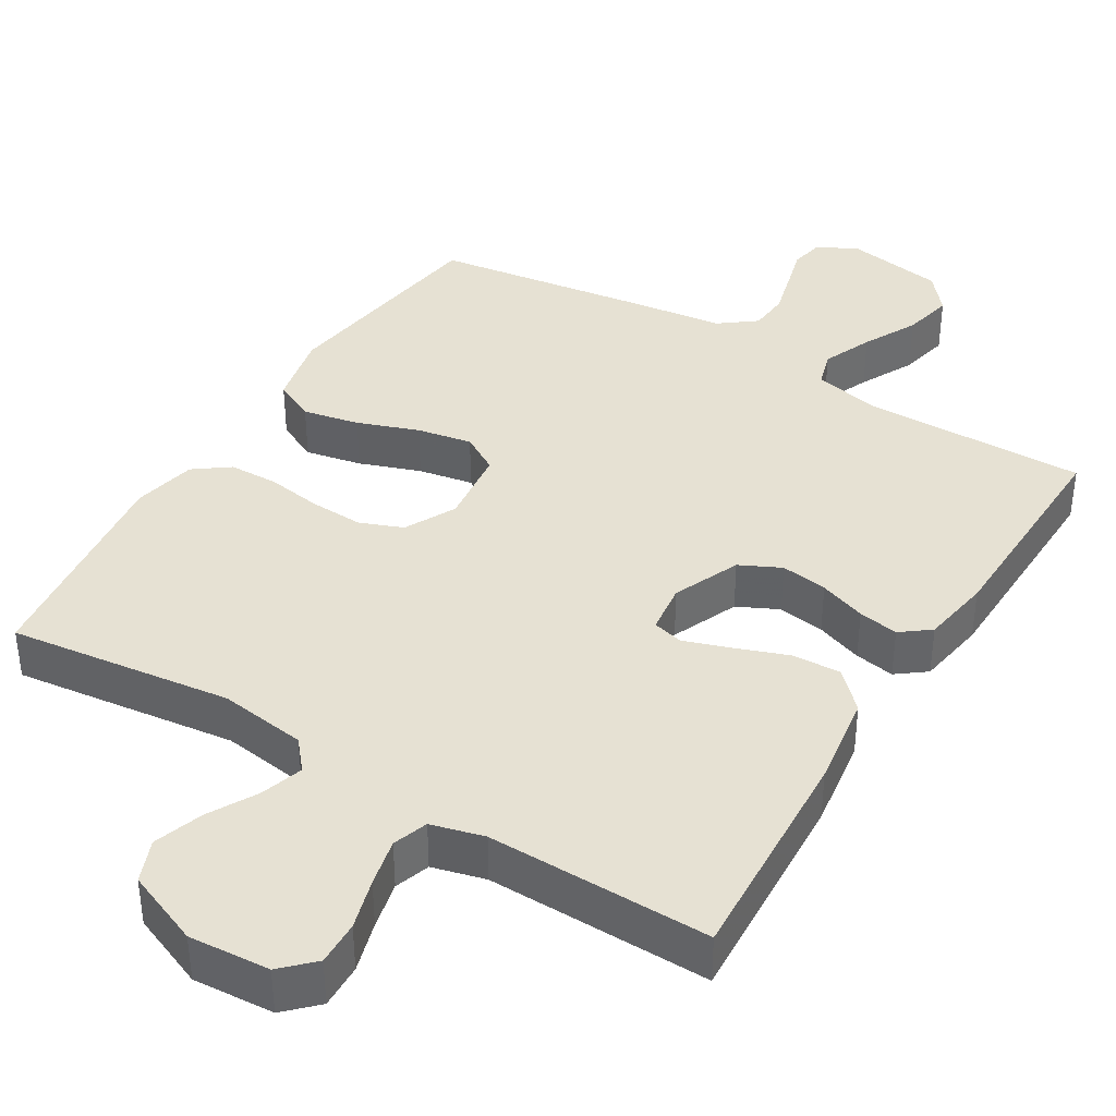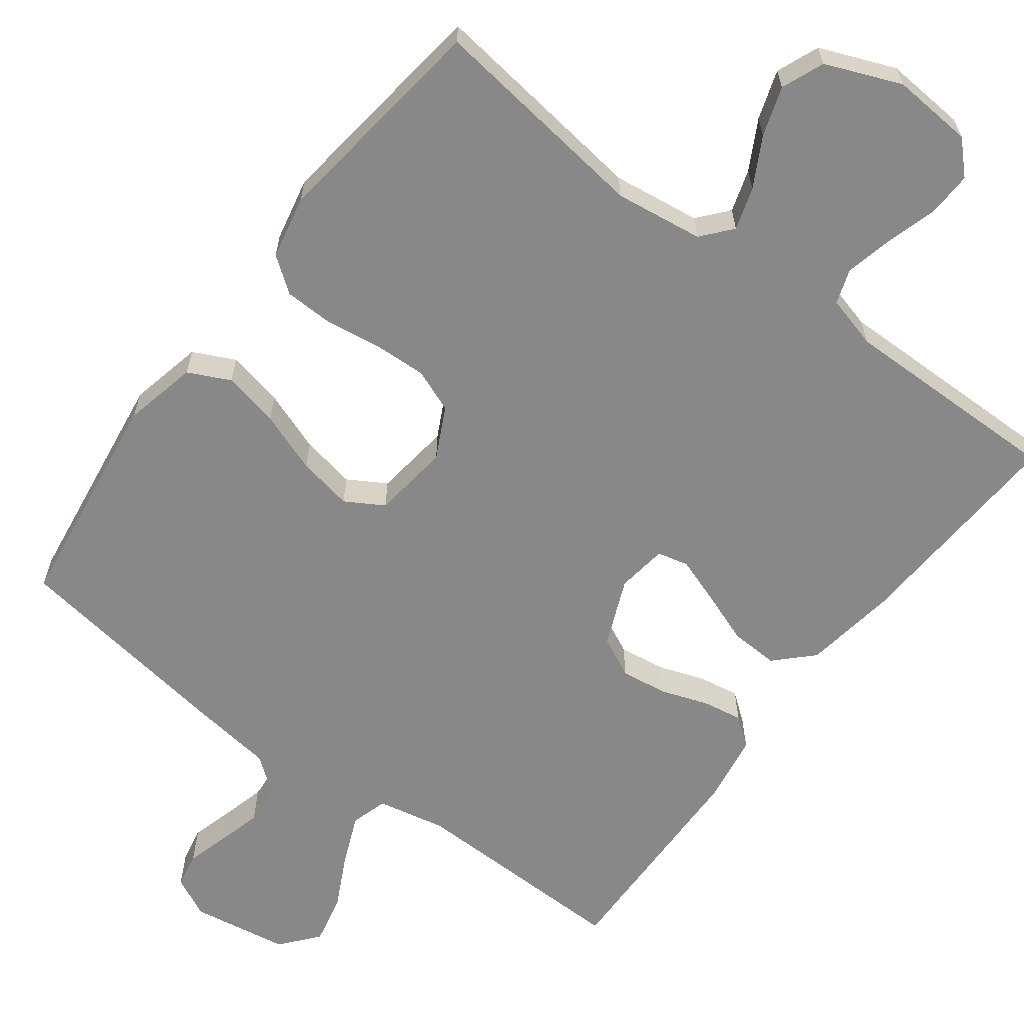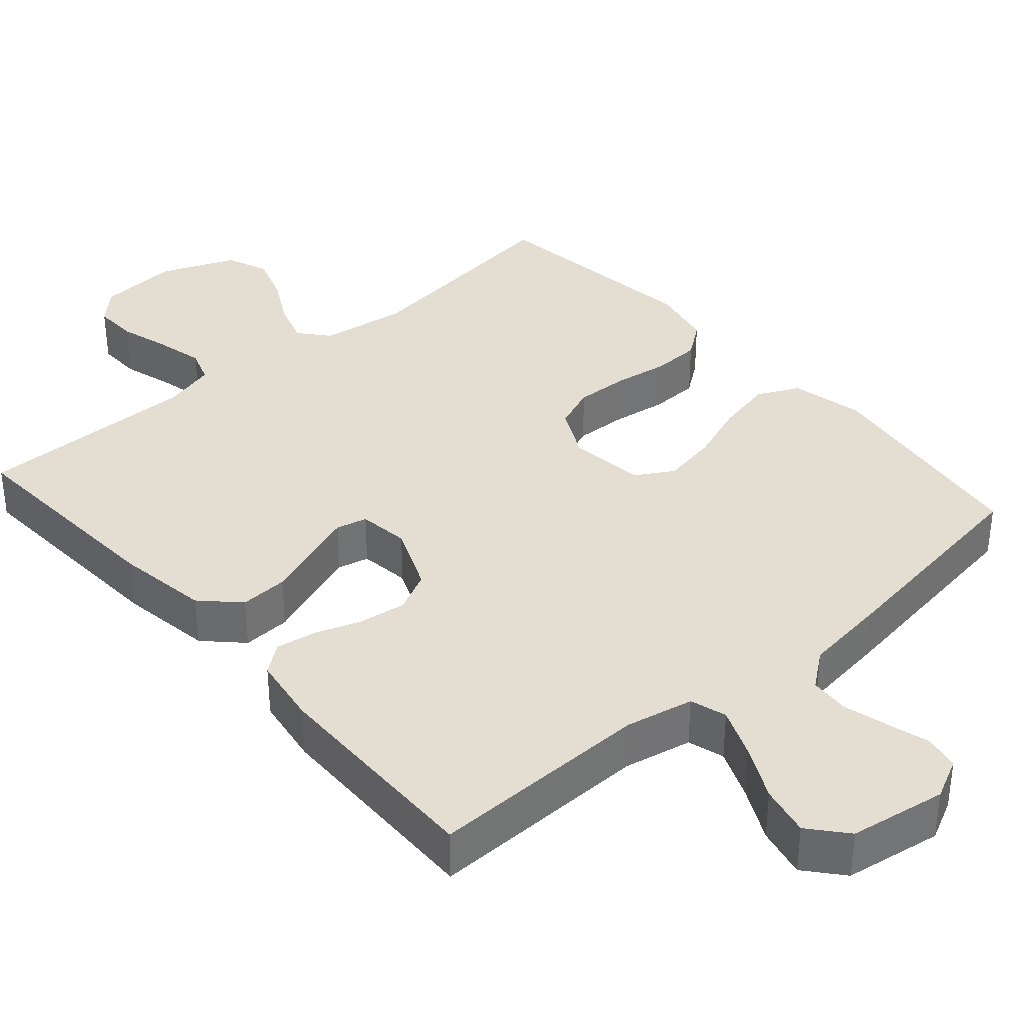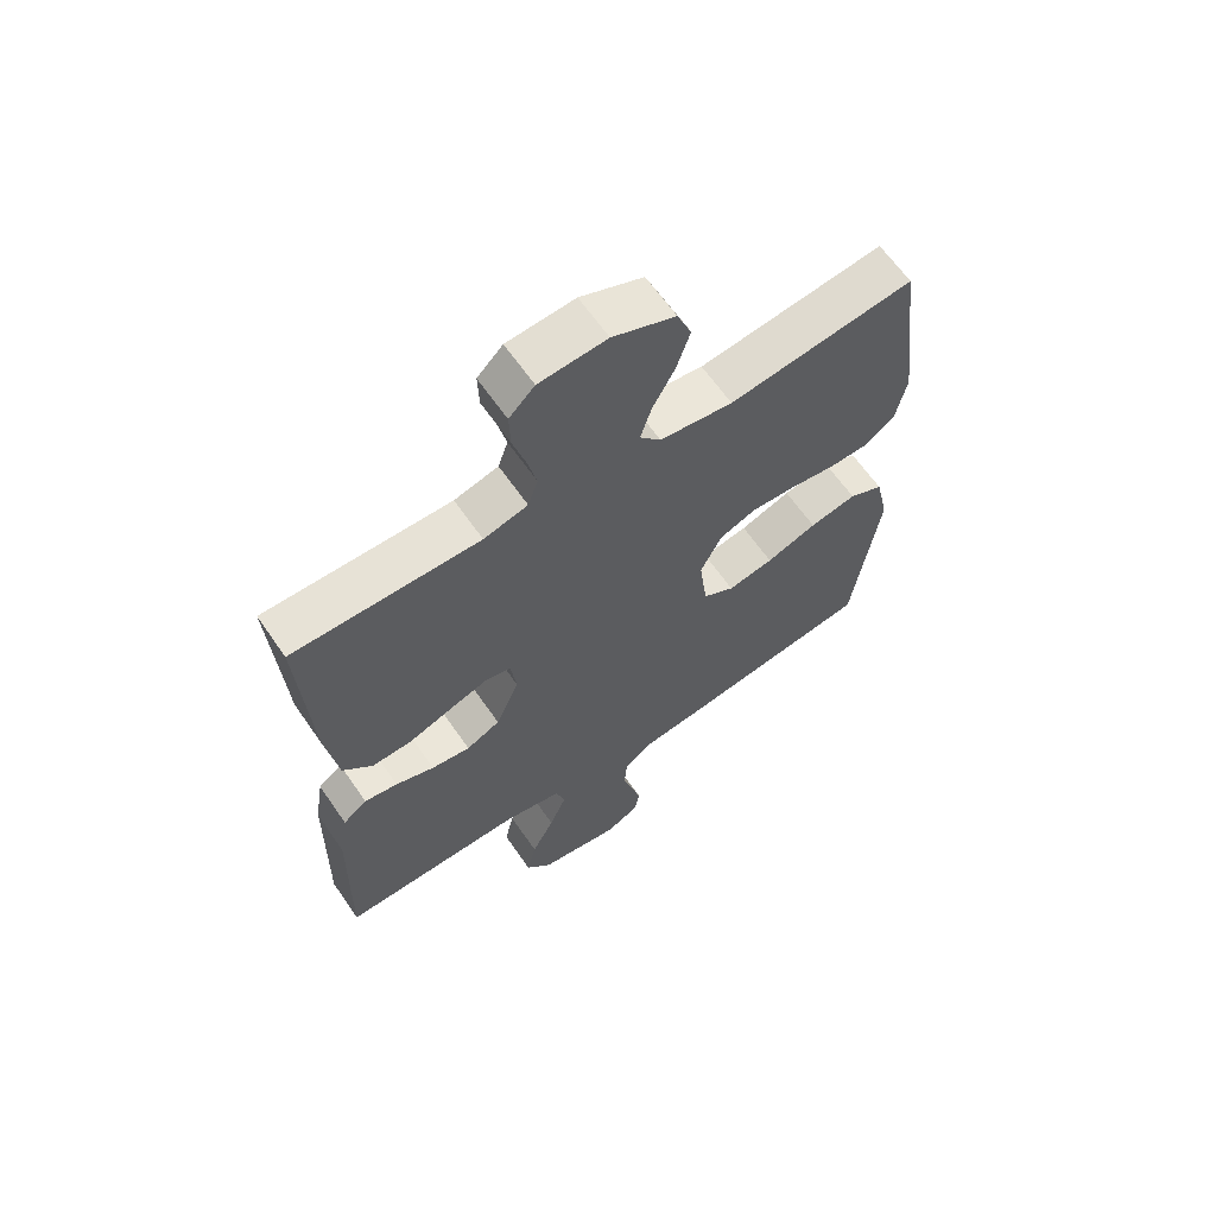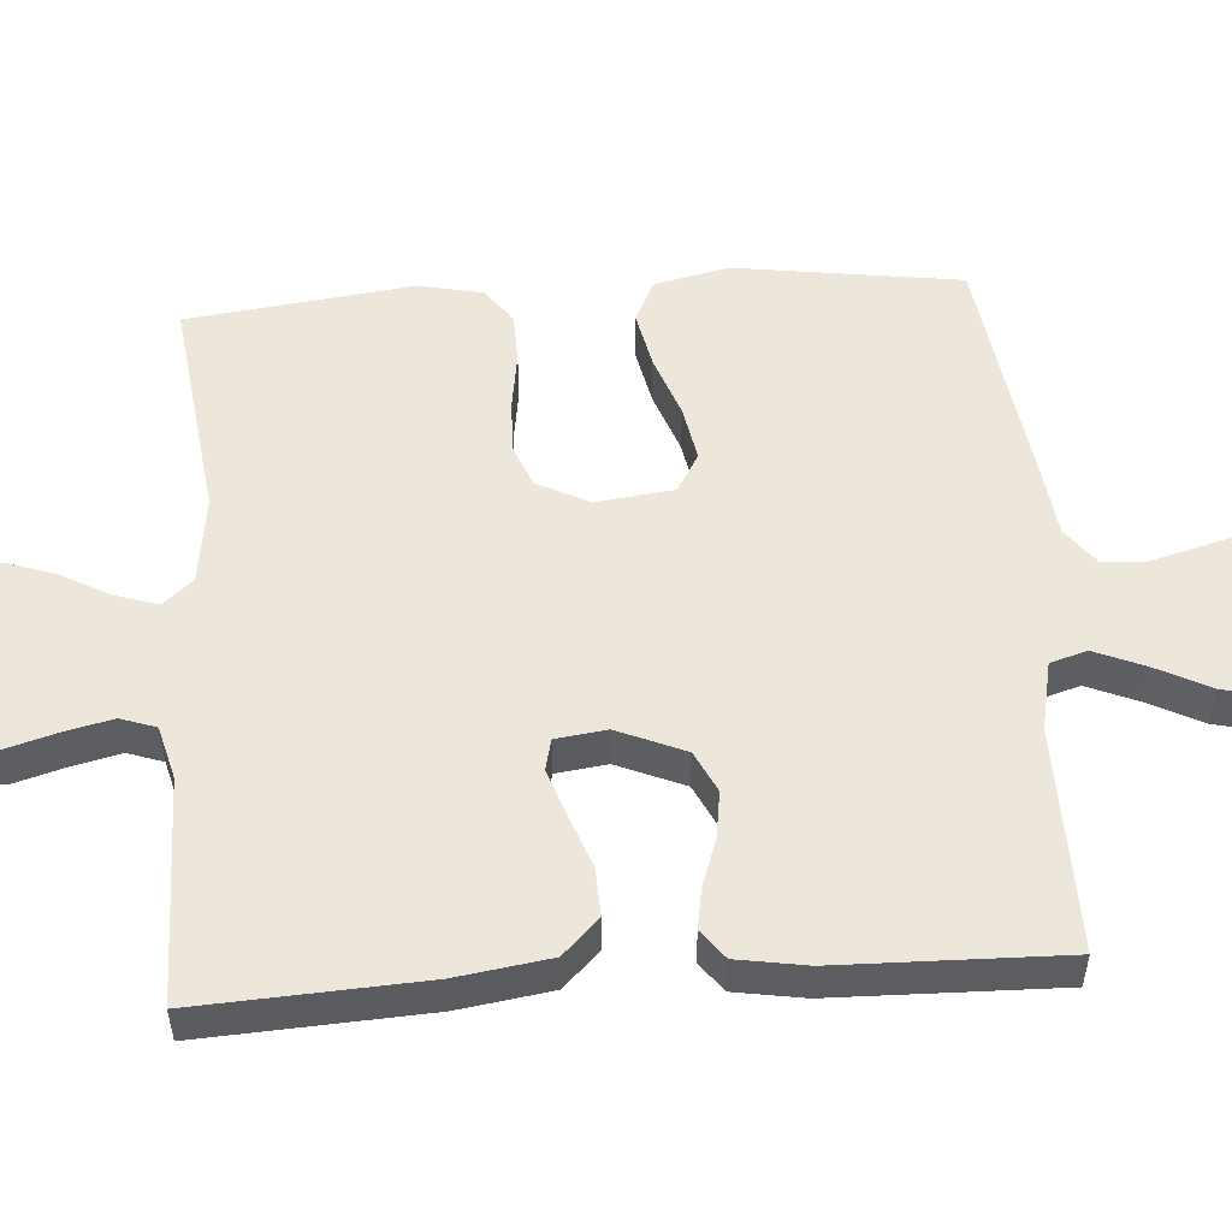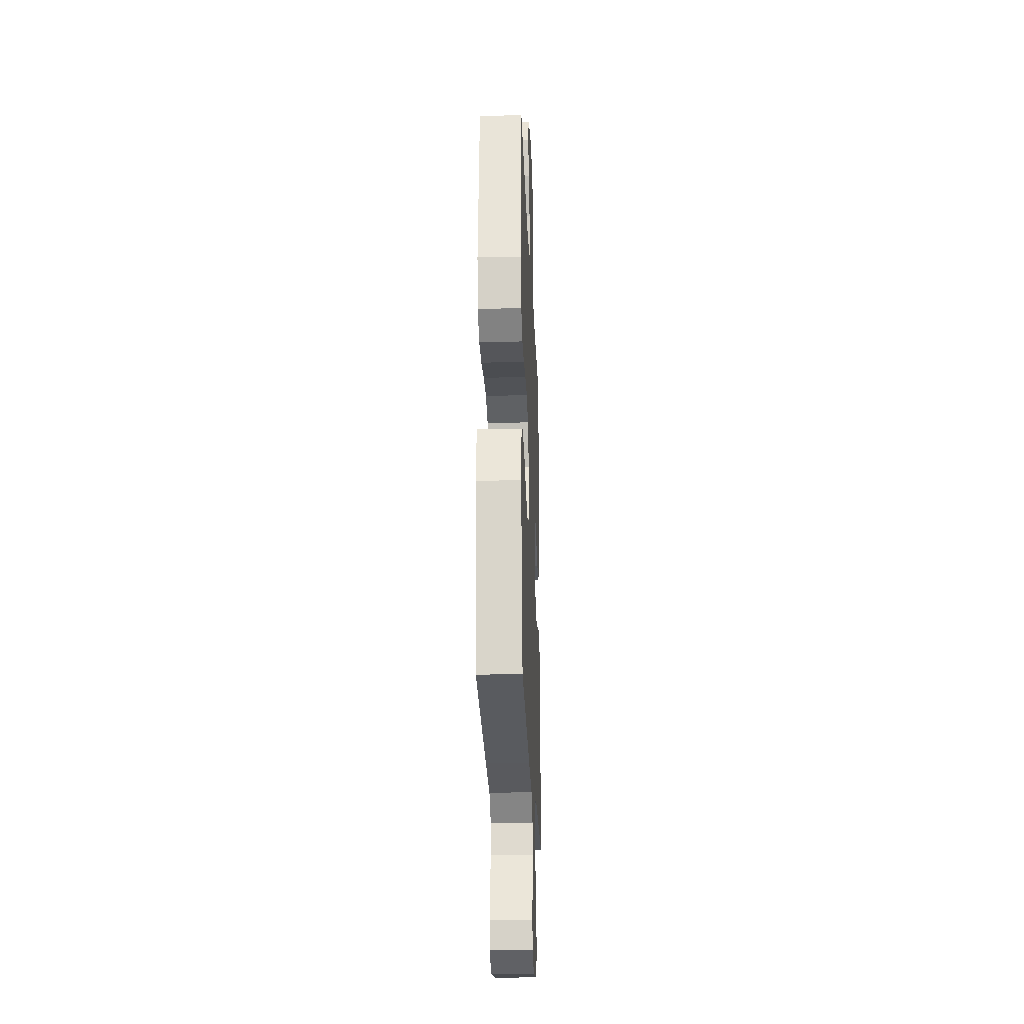
<metadata>
{"format":"obj","ext":"obj","renderer":"f3d","projection":"perspective","resolution":1024,"background":"white","views":[{"elev":38.9,"azim":31.5,"up":"+Y"},{"elev":-62.9,"azim":-36.9,"up":"+Y"},{"elev":36.3,"azim":138.8,"up":"+Y"},{"elev":63.8,"azim":145.4,"up":"+Z"},{"elev":53.0,"azim":86.1,"up":"+Y"},{"elev":-24.2,"azim":-87.7,"up":"+Z"}]}
</metadata>
<code>
v 0.5 0.07 -0.5
v 0.2 0.07 -0.495
v 0.108 0.07 -0.514
v 0.093 0.07 -0.563
v 0.121 0.07 -0.63
v 0.158 0.07 -0.703
v 0.173 0.07 -0.771
v 0.131 0.07 -0.821
v 0 0.07 -0.842
v -0.055 0.07 -0.815
v -0.064 0.07 -0.768
v -0.048 0.07 -0.711
v -0.032 0.07 -0.651
v -0.036 0.07 -0.597
v -0.085 0.07 -0.559
v -0.2 0.07 -0.544
v -0.5 0.07 -0.5
v -0.542 0.07 -0.2
v -0.52 0.07 -0.101
v -0.464 0.07 -0.074
v -0.388 0.07 -0.09
v -0.306 0.07 -0.12
v -0.232 0.07 -0.134
v -0.181 0.07 -0.104
v -0.168 0.07 0
v -0.203 0.07 0.069
v -0.261 0.07 0.092
v -0.333 0.07 0.089
v -0.407 0.07 0.078
v -0.473 0.07 0.08
v -0.52 0.07 0.115
v -0.538 0.07 0.2
v -0.5 0.07 0.5
v -0.2 0.07 0.461
v -0.082 0.07 0.477
v -0.048 0.07 0.517
v -0.066 0.07 0.574
v -0.102 0.07 0.64
v -0.124 0.07 0.706
v -0.101 0.07 0.763
v 0 0.07 0.804
v 0.109 0.07 0.796
v 0.15 0.07 0.755
v 0.148 0.07 0.695
v 0.128 0.07 0.627
v 0.113 0.07 0.563
v 0.129 0.07 0.516
v 0.2 0.07 0.497
v 0.5 0.07 0.5
v 0.483 0.07 0.2
v 0.464 0.07 0.075
v 0.416 0.07 0.027
v 0.351 0.07 0.03
v 0.281 0.07 0.056
v 0.218 0.07 0.078
v 0.176 0.07 0.068
v 0.167 0.07 0
v 0.205 0.07 -0.09
v 0.26 0.07 -0.117
v 0.323 0.07 -0.108
v 0.386 0.07 -0.086
v 0.44 0.07 -0.077
v 0.479 0.07 -0.107
v 0.494 0.07 -0.2
v 0.5 0 -0.5
v 0.2 0 -0.495
v 0.108 0 -0.514
v 0.093 0 -0.563
v 0.121 0 -0.63
v 0.158 0 -0.703
v 0.173 0 -0.771
v 0.131 0 -0.821
v 0 0 -0.842
v -0.055 0 -0.815
v -0.064 0 -0.768
v -0.048 0 -0.711
v -0.032 0 -0.651
v -0.036 0 -0.597
v -0.085 0 -0.559
v -0.2 0 -0.544
v -0.5 0 -0.5
v -0.542 0 -0.2
v -0.52 0 -0.101
v -0.464 0 -0.074
v -0.388 0 -0.09
v -0.306 0 -0.12
v -0.232 0 -0.134
v -0.181 0 -0.104
v -0.168 0 0
v -0.203 0 0.069
v -0.261 0 0.092
v -0.333 0 0.089
v -0.407 0 0.078
v -0.473 0 0.08
v -0.52 0 0.115
v -0.538 0 0.2
v -0.5 0 0.5
v -0.2 0 0.461
v -0.082 0 0.477
v -0.048 0 0.517
v -0.066 0 0.574
v -0.102 0 0.64
v -0.124 0 0.706
v -0.101 0 0.763
v 0 0 0.804
v 0.109 0 0.796
v 0.15 0 0.755
v 0.148 0 0.695
v 0.128 0 0.627
v 0.113 0 0.563
v 0.129 0 0.516
v 0.2 0 0.497
v 0.5 0 0.5
v 0.483 0 0.2
v 0.464 0 0.075
v 0.416 0 0.027
v 0.351 0 0.03
v 0.281 0 0.056
v 0.218 0 0.078
v 0.176 0 0.068
v 0.167 0 0
v 0.205 0 -0.09
v 0.26 0 -0.117
v 0.323 0 -0.108
v 0.386 0 -0.086
v 0.44 0 -0.077
v 0.479 0 -0.107
v 0.494 0 -0.2
f 63 64 1 2
f 60 61 62 63
f 59 60 63 2
f 58 59 2 3
f 57 58 3 4
f 51 52 53 54
f 51 54 55
f 48 49 50 51
f 47 48 51 55
f 46 47 55 56
f 42 43 44 45
f 42 45 46
f 41 42 46
f 37 38 39 40
f 36 37 40 41
f 31 32 33 34
f 31 34 35
f 28 29 30 31
f 27 28 31 35
f 26 27 35 36
f 19 20 21 22
f 19 22 23
f 18 19 23
f 15 16 17 18
f 14 15 18 23
f 9 10 11 12
f 9 12 13
f 8 9 13 14
f 5 6 7 8
f 4 5 8 14
f 41 46 56 57
f 36 41 57 4
f 25 26 36
f 24 25 36 4
f 4 14 23 24
f 66 65 128 127
f 127 126 125 124
f 66 127 124 123
f 67 66 123 122
f 68 67 122 121
f 118 117 116 115
f 119 118 115
f 115 114 113 112
f 119 115 112 111
f 120 119 111 110
f 109 108 107 106
f 110 109 106
f 110 106 105
f 104 103 102 101
f 105 104 101 100
f 98 97 96 95
f 99 98 95
f 95 94 93 92
f 99 95 92 91
f 100 99 91 90
f 86 85 84 83
f 87 86 83
f 87 83 82
f 82 81 80 79
f 87 82 79 78
f 76 75 74 73
f 77 76 73
f 78 77 73 72
f 72 71 70 69
f 78 72 69 68
f 121 120 110 105
f 68 121 105 100
f 100 90 89
f 68 100 89 88
f 88 87 78 68
f 1 65 66 2
f 2 66 67 3
f 3 67 68 4
f 4 68 69 5
f 5 69 70 6
f 6 70 71 7
f 7 71 72 8
f 8 72 73 9
f 9 73 74 10
f 10 74 75 11
f 11 75 76 12
f 12 76 77 13
f 13 77 78 14
f 14 78 79 15
f 15 79 80 16
f 16 80 81 17
f 17 81 82 18
f 18 82 83 19
f 19 83 84 20
f 20 84 85 21
f 21 85 86 22
f 22 86 87 23
f 23 87 88 24
f 24 88 89 25
f 25 89 90 26
f 26 90 91 27
f 27 91 92 28
f 28 92 93 29
f 29 93 94 30
f 30 94 95 31
f 31 95 96 32
f 32 96 97 33
f 33 97 98 34
f 34 98 99 35
f 35 99 100 36
f 36 100 101 37
f 37 101 102 38
f 38 102 103 39
f 39 103 104 40
f 40 104 105 41
f 41 105 106 42
f 42 106 107 43
f 43 107 108 44
f 44 108 109 45
f 45 109 110 46
f 46 110 111 47
f 47 111 112 48
f 48 112 113 49
f 49 113 114 50
f 50 114 115 51
f 51 115 116 52
f 52 116 117 53
f 53 117 118 54
f 54 118 119 55
f 55 119 120 56
f 56 120 121 57
f 57 121 122 58
f 58 122 123 59
f 59 123 124 60
f 60 124 125 61
f 61 125 126 62
f 62 126 127 63
f 63 127 128 64
f 64 128 65 1

</code>
